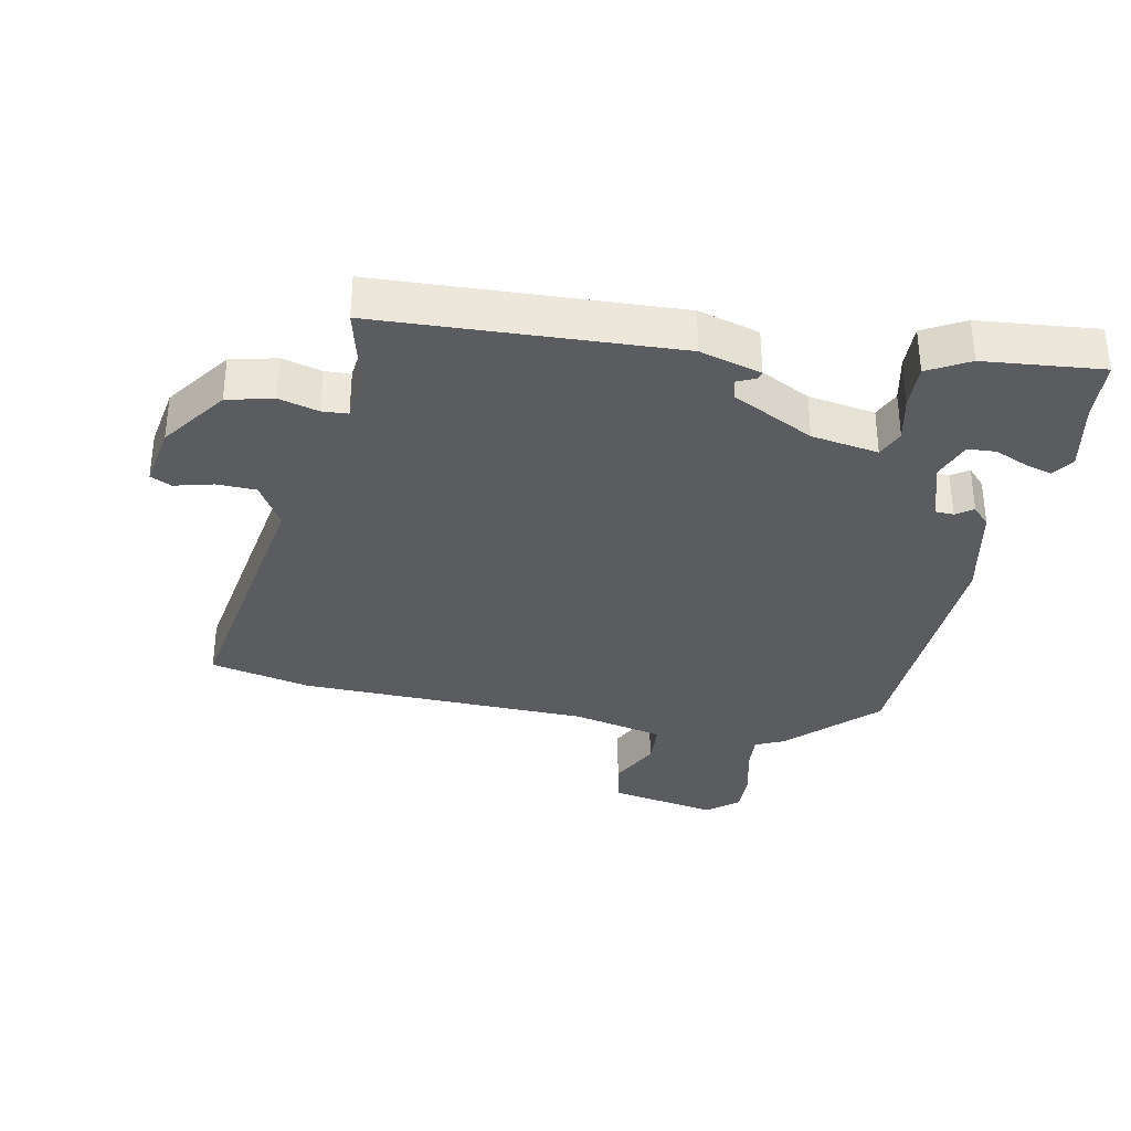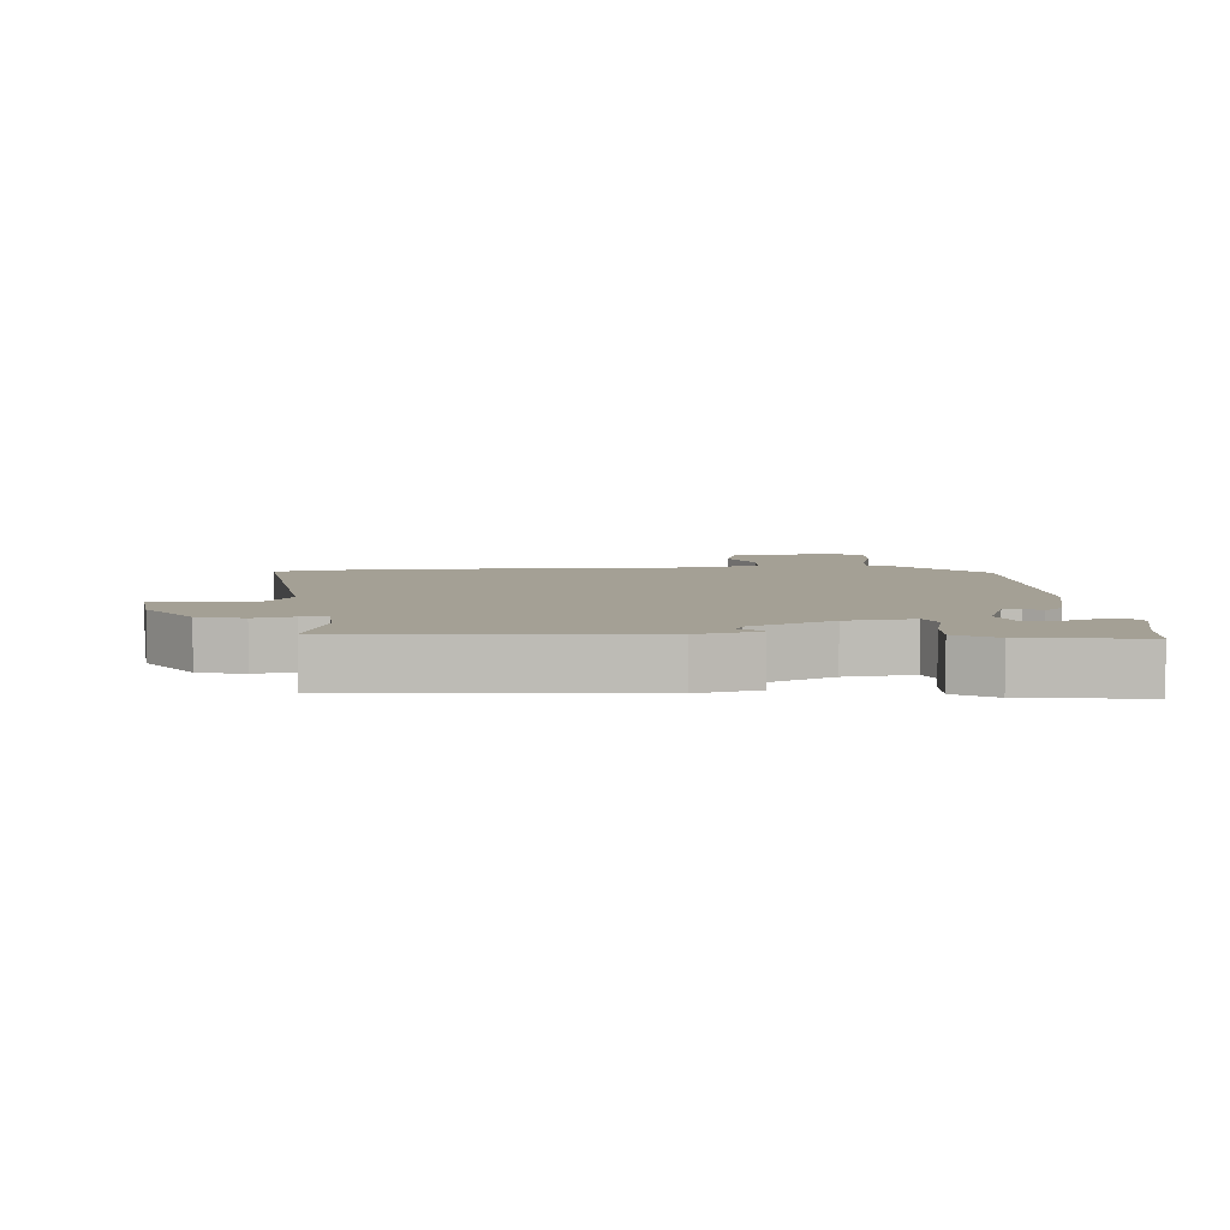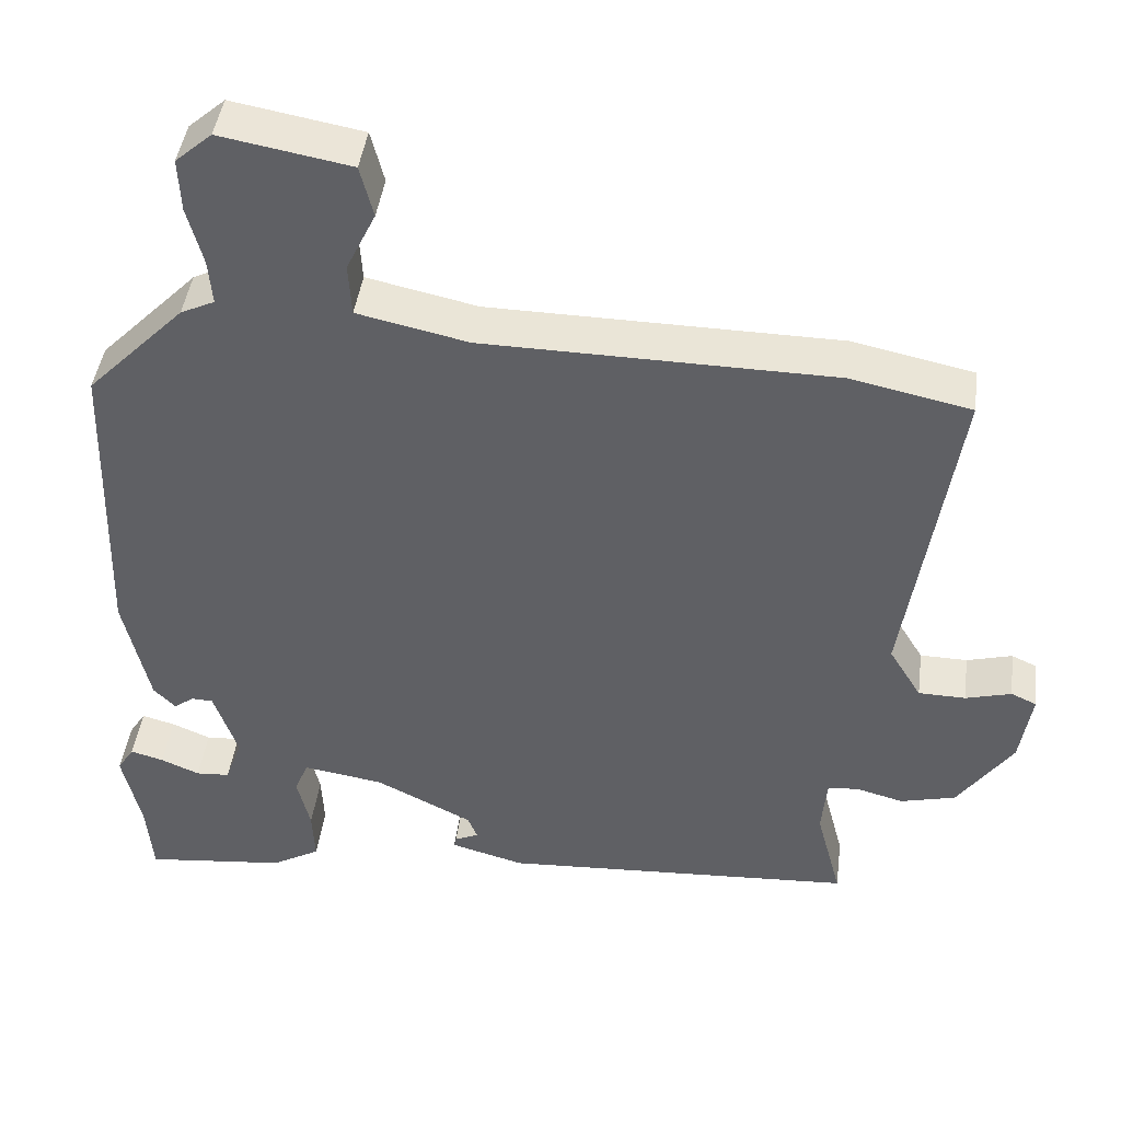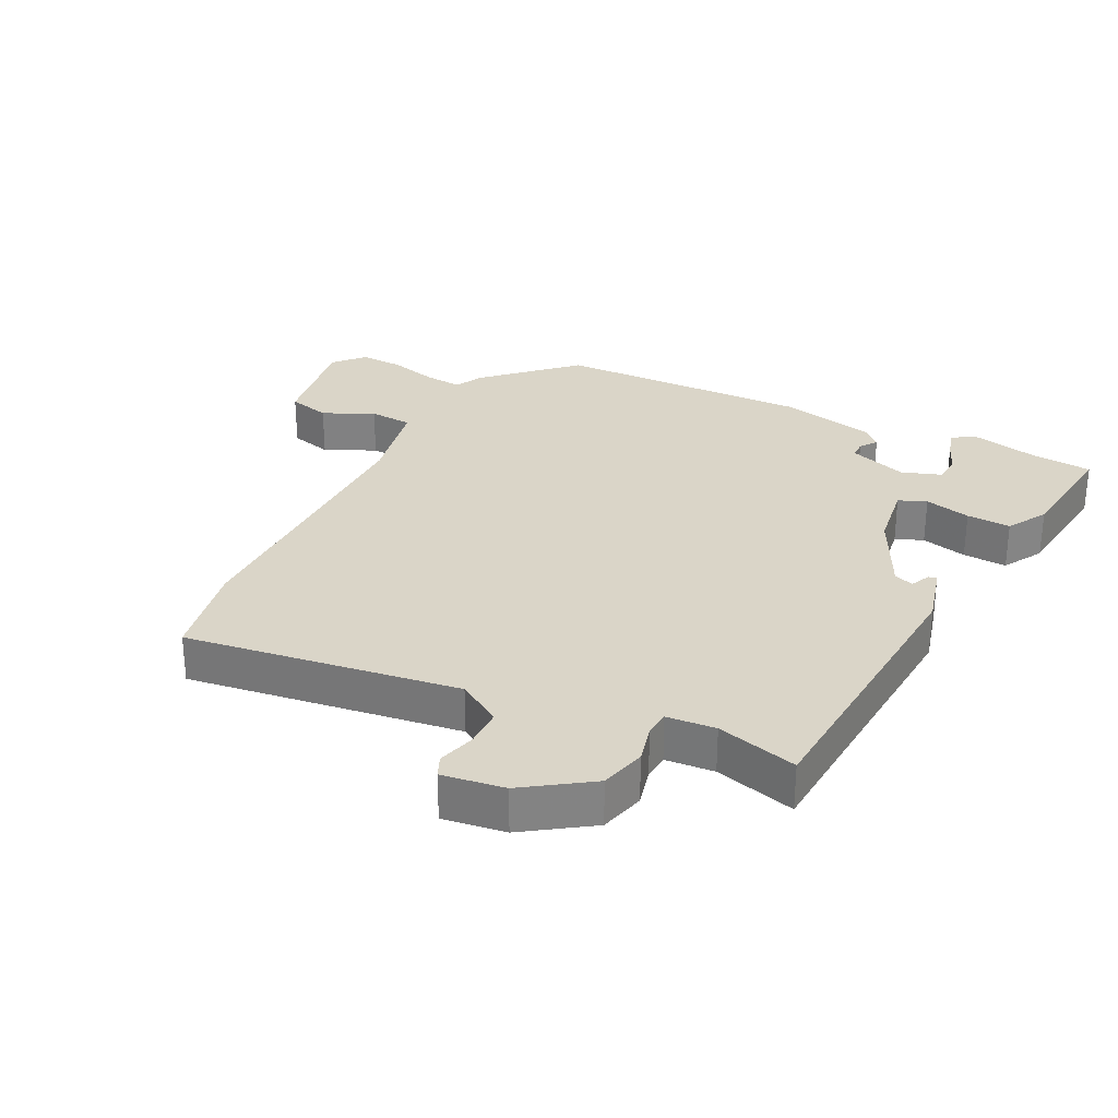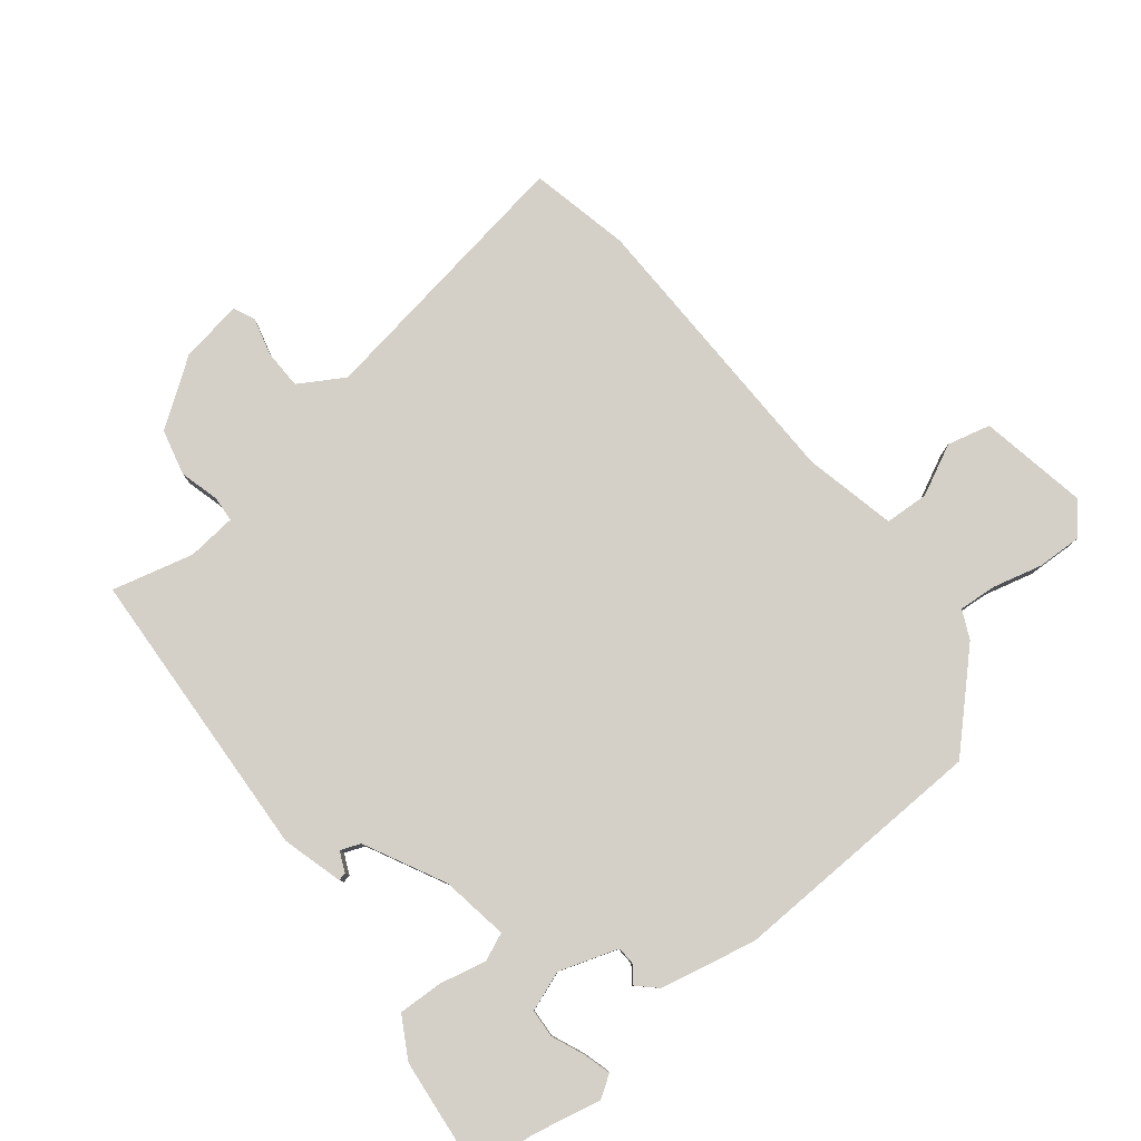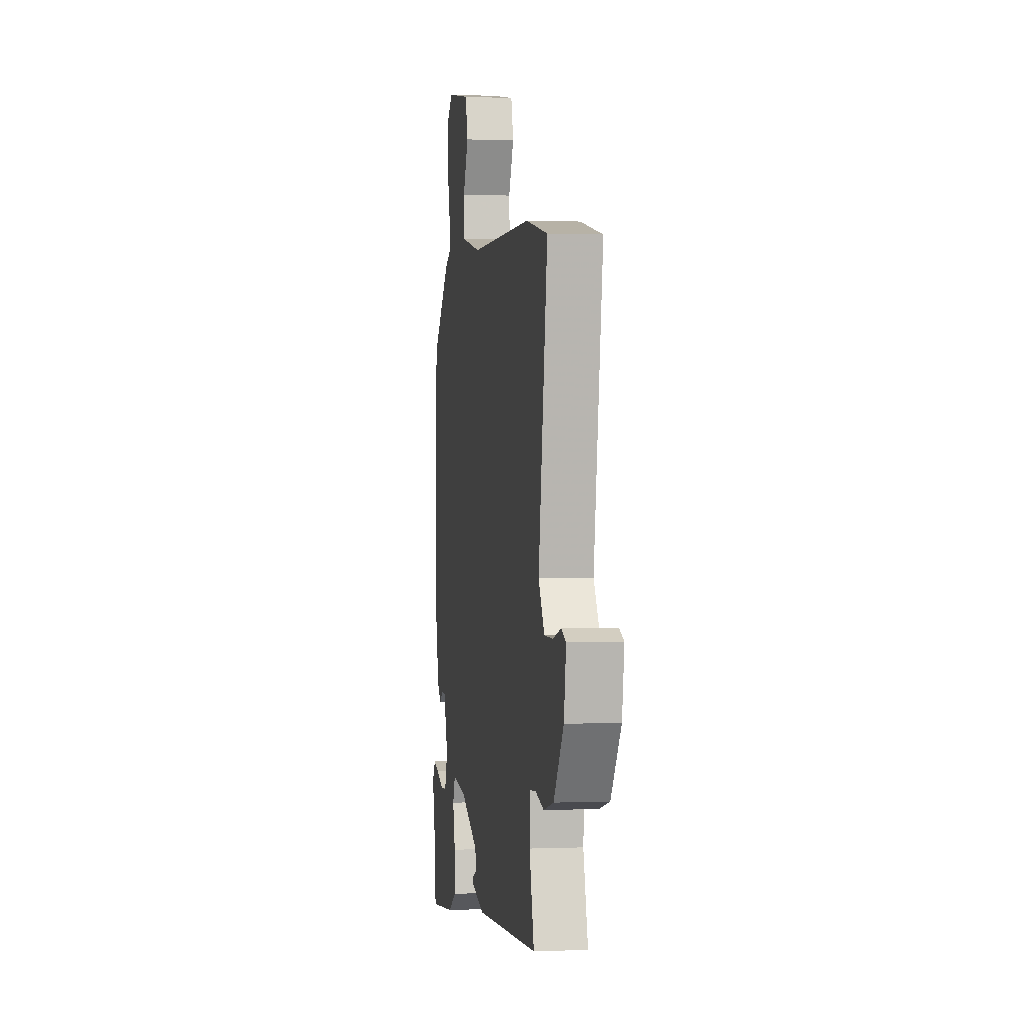
<metadata>
{"format":"obj","ext":"obj","renderer":"f3d","projection":"perspective","resolution":1024,"background":"white","views":[{"elev":-33.9,"azim":168.0,"up":"+Y"},{"elev":5.7,"azim":177.0,"up":"+Y"},{"elev":43.9,"azim":7.5,"up":"+Z"},{"elev":29.3,"azim":117.2,"up":"+Y"},{"elev":80.0,"azim":-128.9,"up":"+Y"},{"elev":0.4,"azim":81.1,"up":"+Z"}]}
</metadata>
<code>
v -0.498 0.07 -0.527
v -0.506 0.07 -0.432
v -0.53 0.07 -0.324
v -0.508 0.07 -0.29
v -0.465 0.07 -0.302
v -0.415 0.07 -0.323
v -0.371 0.07 -0.32
v -0.349 0.07 -0.258
v -0.38 0.07 -0.167
v -0.408 0.07 -0.166
v -0.434 0.07 -0.185
v -0.462 0.07 -0.156
v -0.495 0.07 -0.007
v -0.483 0.07 0.395
v -0.356 0.07 0.525
v -0.312 0.07 0.546
v -0.317 0.07 0.605
v -0.337 0.07 0.681
v -0.34 0.07 0.75
v -0.293 0.07 0.791
v -0.125 0.07 0.761
v -0.108 0.07 0.694
v -0.146 0.07 0.615
v -0.142 0.07 0.547
v 0.001 0.07 0.516
v 0.452 0.07 0.51
v 0.608 0.07 0.477
v 0.544 0.07 0.052
v 0.586 0.07 -0.017
v 0.647 0.07 -0.018
v 0.706 0.07 -0.002
v 0.739 0.07 -0.017
v 0.724 0.07 -0.114
v 0.653 0.07 -0.216
v 0.582 0.07 -0.234
v 0.521 0.07 -0.218
v 0.481 0.07 -0.221
v 0.474 0.07 -0.297
v 0.507 0.07 -0.423
v 0.049 0.07 -0.45
v -0.046 0.07 -0.424
v -0.043 0.07 -0.411
v -0.012 0.07 -0.397
v -0.024 0.07 -0.366
v -0.15 0.07 -0.303
v -0.254 0.07 -0.287
v -0.272 0.07 -0.33
v -0.255 0.07 -0.402
v -0.252 0.07 -0.471
v -0.315 0.07 -0.507
v -0.498 0 -0.527
v -0.506 0 -0.432
v -0.53 0 -0.324
v -0.508 0 -0.29
v -0.465 0 -0.302
v -0.415 0 -0.323
v -0.371 0 -0.32
v -0.349 0 -0.258
v -0.38 0 -0.167
v -0.408 0 -0.166
v -0.434 0 -0.185
v -0.462 0 -0.156
v -0.495 0 -0.007
v -0.483 0 0.395
v -0.356 0 0.525
v -0.312 0 0.546
v -0.317 0 0.605
v -0.337 0 0.681
v -0.34 0 0.75
v -0.293 0 0.791
v -0.125 0 0.761
v -0.108 0 0.694
v -0.146 0 0.615
v -0.142 0 0.547
v 0.001 0 0.516
v 0.452 0 0.51
v 0.608 0 0.477
v 0.544 0 0.052
v 0.586 0 -0.017
v 0.647 0 -0.018
v 0.706 0 -0.002
v 0.739 0 -0.017
v 0.724 0 -0.114
v 0.653 0 -0.216
v 0.582 0 -0.234
v 0.521 0 -0.218
v 0.481 0 -0.221
v 0.474 0 -0.297
v 0.507 0 -0.423
v 0.049 0 -0.45
v -0.046 0 -0.424
v -0.043 0 -0.411
v -0.012 0 -0.397
v -0.024 0 -0.366
v -0.15 0 -0.303
v -0.254 0 -0.287
v -0.272 0 -0.33
v -0.255 0 -0.402
v -0.252 0 -0.471
v -0.315 0 -0.507
f 47 48 49 50
f 47 50 1 2
f 46 47 2
f 40 41 42 43
f 38 39 40 43
f 37 38 43 44
f 33 34 35 36
f 33 36 37
f 30 31 32 33
f 29 30 33 37
f 28 29 37 44
f 25 26 27 28
f 24 25 28 44
f 20 21 22 23
f 20 23 24
f 17 18 19 20
f 16 17 20 24
f 10 11 12 13
f 9 10 13 14
f 8 9 14 15
f 3 4 5 6
f 2 3 6
f 2 6 7
f 46 2 7
f 16 24 44 45
f 8 15 16 45
f 8 45 46
f 7 8 46
f 100 99 98 97
f 52 51 100 97
f 52 97 96
f 93 92 91 90
f 93 90 89 88
f 94 93 88 87
f 86 85 84 83
f 87 86 83
f 83 82 81 80
f 87 83 80 79
f 94 87 79 78
f 78 77 76 75
f 94 78 75 74
f 73 72 71 70
f 74 73 70
f 70 69 68 67
f 74 70 67 66
f 63 62 61 60
f 64 63 60 59
f 65 64 59 58
f 56 55 54 53
f 56 53 52
f 57 56 52
f 57 52 96
f 95 94 74 66
f 95 66 65 58
f 96 95 58
f 96 58 57
f 1 51 52 2
f 2 52 53 3
f 3 53 54 4
f 4 54 55 5
f 5 55 56 6
f 6 56 57 7
f 7 57 58 8
f 8 58 59 9
f 9 59 60 10
f 10 60 61 11
f 11 61 62 12
f 12 62 63 13
f 13 63 64 14
f 14 64 65 15
f 15 65 66 16
f 16 66 67 17
f 17 67 68 18
f 18 68 69 19
f 19 69 70 20
f 20 70 71 21
f 21 71 72 22
f 22 72 73 23
f 23 73 74 24
f 24 74 75 25
f 25 75 76 26
f 26 76 77 27
f 27 77 78 28
f 28 78 79 29
f 29 79 80 30
f 30 80 81 31
f 31 81 82 32
f 32 82 83 33
f 33 83 84 34
f 34 84 85 35
f 35 85 86 36
f 36 86 87 37
f 37 87 88 38
f 38 88 89 39
f 39 89 90 40
f 40 90 91 41
f 41 91 92 42
f 42 92 93 43
f 43 93 94 44
f 44 94 95 45
f 45 95 96 46
f 46 96 97 47
f 47 97 98 48
f 48 98 99 49
f 49 99 100 50
f 50 100 51 1

</code>
